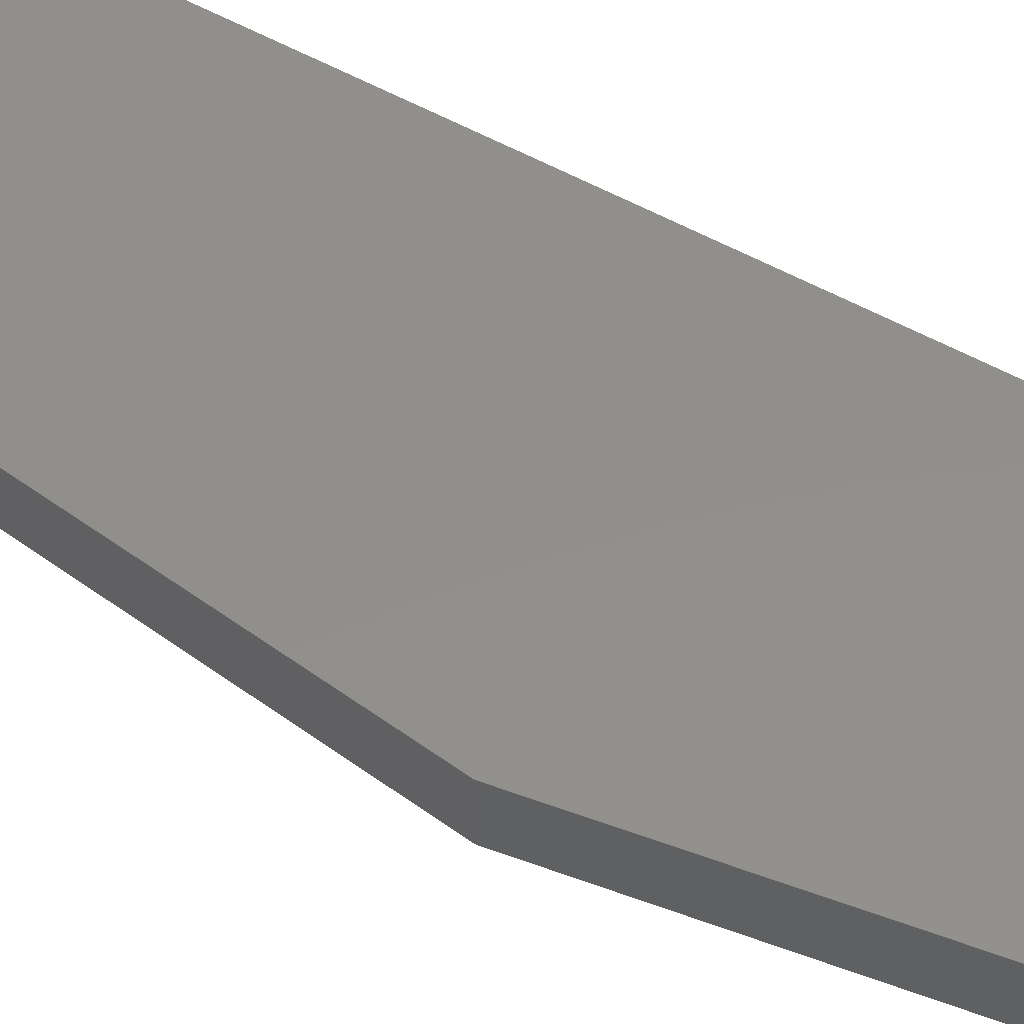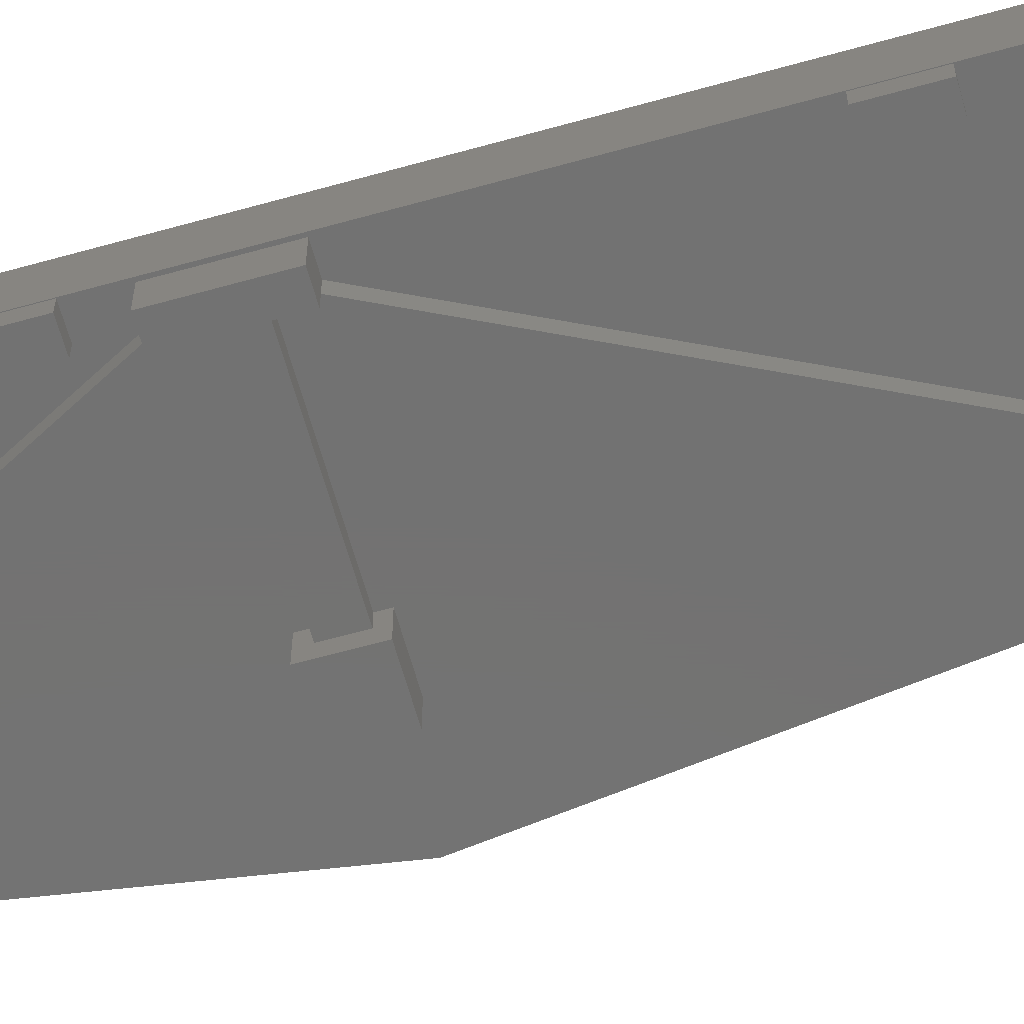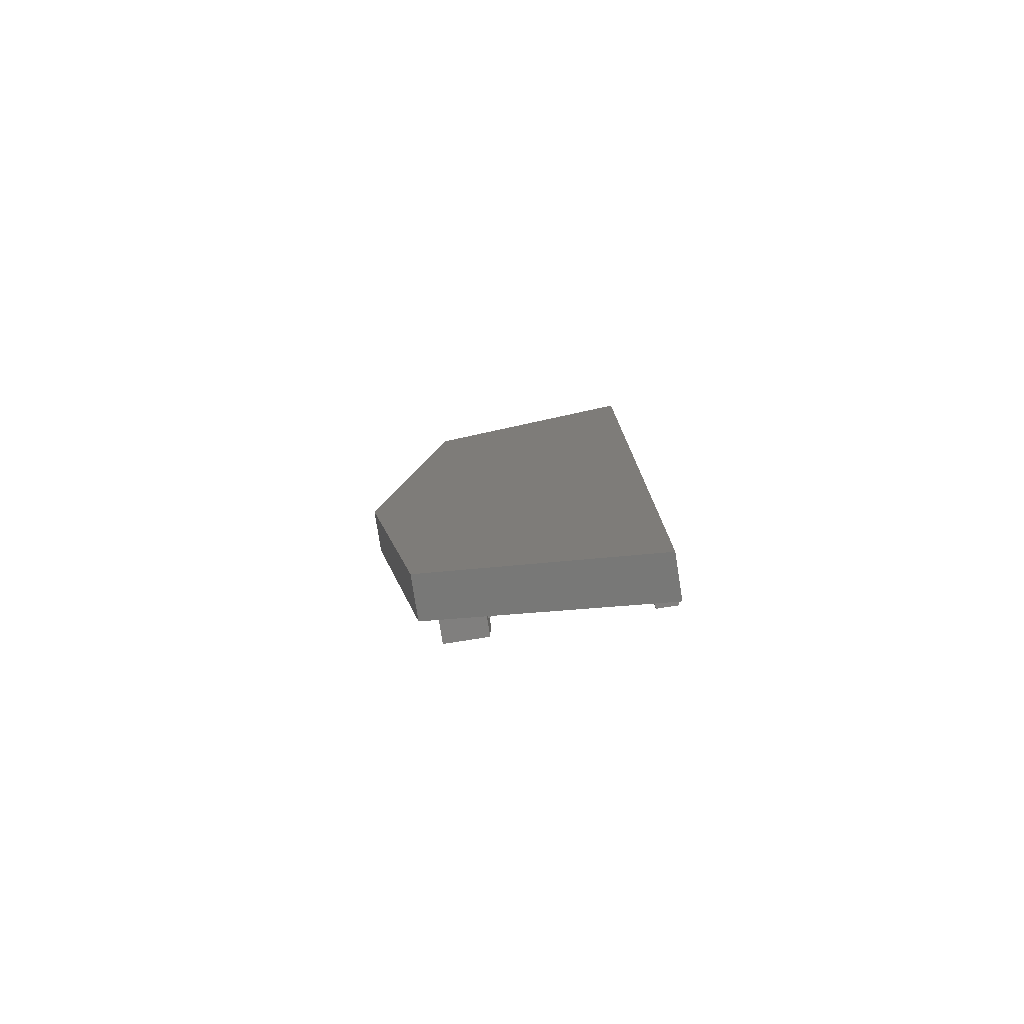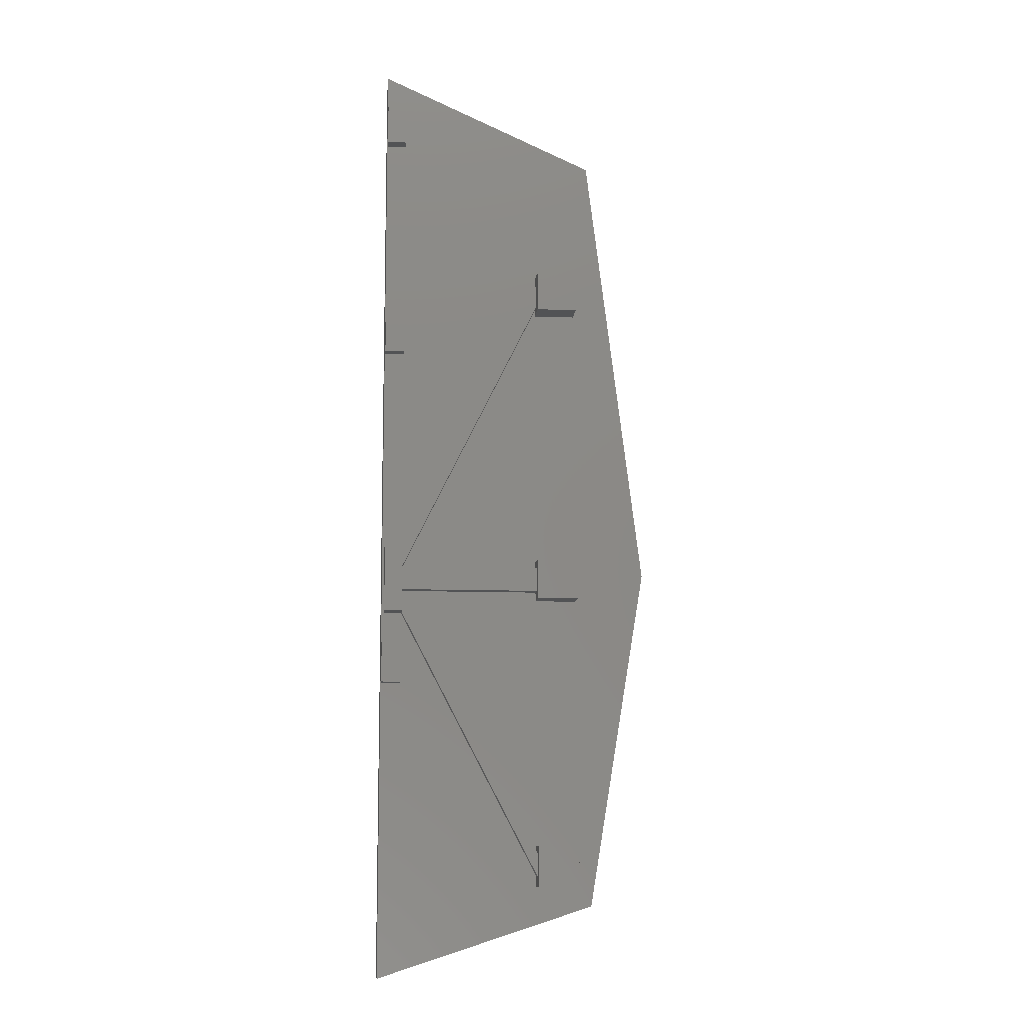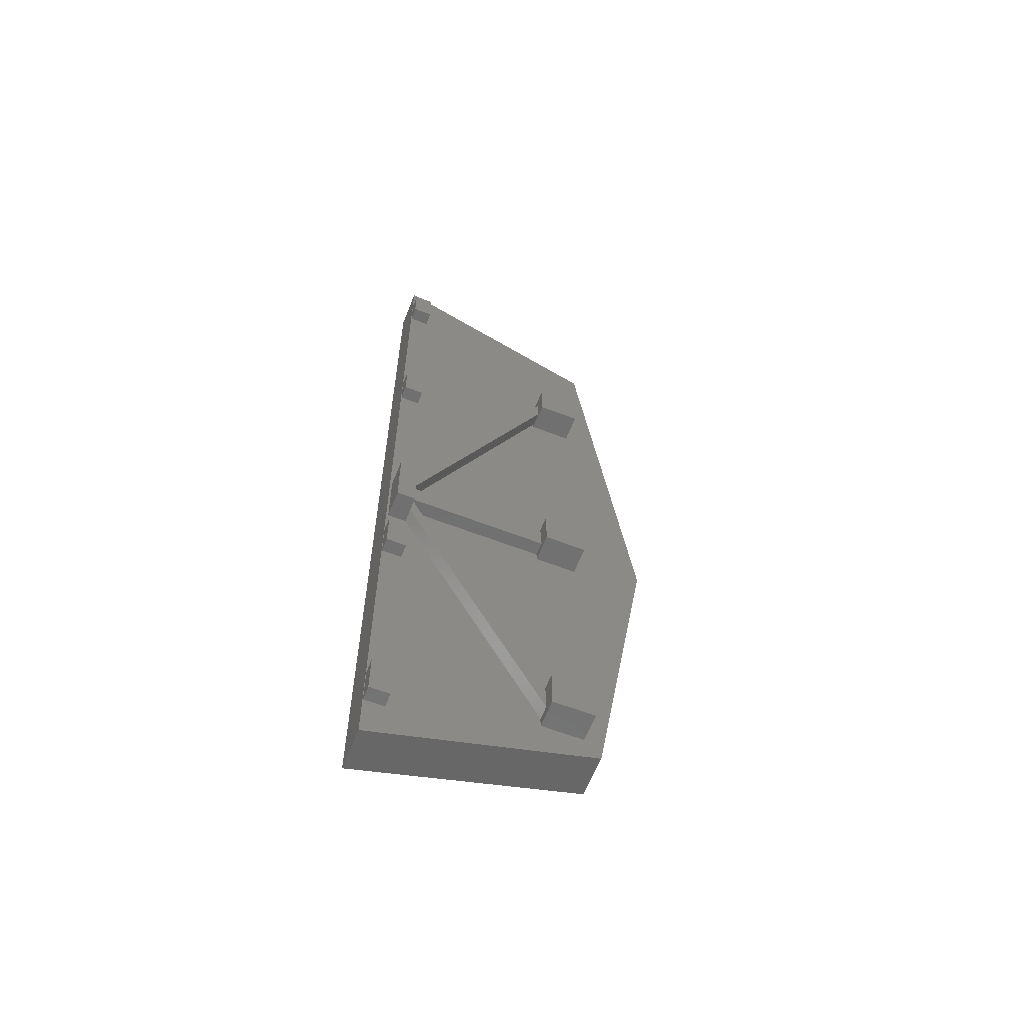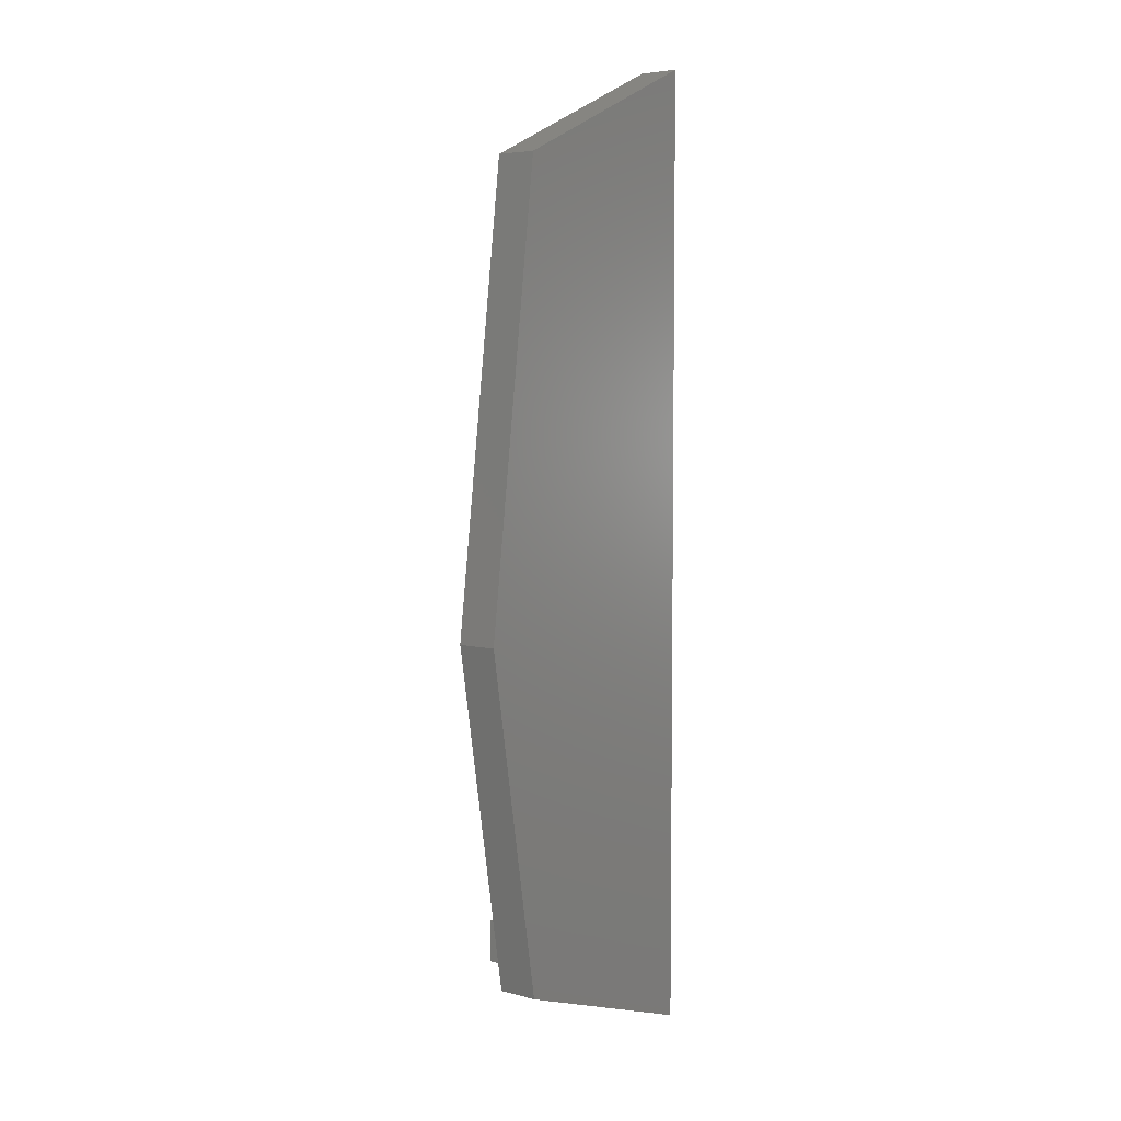
<metadata>
{"format":"stl","ext":"stl","renderer":"f3d","projection":"perspective","resolution":1024,"background":"white","views":[{"elev":51.3,"azim":-58.3,"up":"+Z"},{"elev":-64.5,"azim":105.7,"up":"+Z"},{"elev":-79.7,"azim":8.9,"up":"+Y"},{"elev":-10.3,"azim":174.6,"up":"+Y"},{"elev":-61.7,"azim":158.5,"up":"+Y"},{"elev":5.3,"azim":-50.5,"up":"+Y"}]}
</metadata>
<code>
# stl→obj: 92 verts, 180 faces
v -74.01 52.34 9.537e-07
v -74.01 50.84 9.537e-07
v -74.01 52.34 -0.5
v -74.01 50.84 -0.5
v -74.73 52.34 9.537e-07
v -74.73 52.34 -0.5
v -74.73 50.84 9.537e-07
v -74.73 50.84 -0.5
v -74.73 73.64 9.537e-07
v -74.01 73.64 9.537e-07
v -74.73 73.64 -0.5
v -74.01 73.64 -0.5
v -74.73 72.14 9.537e-07
v -74.73 72.14 -0.5
v -74.01 72.14 9.537e-07
v -74.01 72.14 -0.5
v -74.01 43.12 9.537e-07
v -74.01 41.62 9.537e-07
v -74.01 43.12 -0.5
v -74.01 41.62 -0.5
v -74.73 43.12 9.537e-07
v -74.73 43.12 -0.5
v -74.73 41.62 9.537e-07
v -74.73 41.62 -0.5
v -74.01 63.62 9.537e-07
v -74.73 63.62 9.537e-07
v -74.01 63.62 -0.5
v -74.73 63.62 -0.5
v -74.01 65.12 9.537e-07
v -74.01 65.12 -0.5
v -74.73 65.12 9.537e-07
v -74.73 65.12 -0.5
v -79.88 66.39 9.537e-07
v -74.74 55.97 9.537e-07
v -79.88 66.39 -0.5
v -74.74 55.97 -0.5
v -79.88 54.33 -0.5
v -74.74 54.33 -0.5
v -79.88 54.33 9.537e-07
v -74.74 54.33 9.537e-07
v -79.88 65.54 -0.5
v -74.74 55.2 -0.5
v -79.88 65.54 9.537e-07
v -74.74 55.2 9.537e-07
v -74.74 53.47 9.537e-07
v -79.88 43.68 9.537e-07
v -74.74 53.47 -0.5
v -79.88 43.68 -0.5
v -79.88 44.54 9.537e-07
v -79.88 44.54 -0.5
v -79.88 55.2 9.537e-07
v -79.88 55.2 -0.5
v -79.88 66.8 9.537e-07
v -79.88 66.8 -1
v -79.88 65.3 -1
v -79.88 65.3 9.537e-07
v -74.74 53.47 -1
v -74.74 55.97 -1
v -79.88 55.5 9.537e-07
v -79.88 55.5 -1
v -79.88 54 -1
v -79.88 54 9.537e-07
v -81.38 54 9.537e-07
v -81.38 54 -1
v -81.38 55.5 9.537e-07
v -81.38 55.5 -1
v -74.08 53.47 9.537e-07
v -74.08 53.47 -1
v -74.08 55.97 9.537e-07
v -74.08 55.97 -1
v -81.38 44.8 9.537e-07
v -79.88 44.8 9.537e-07
v -81.38 44.8 -1
v -79.88 44.8 -1
v -81.38 43.3 9.537e-07
v -81.38 43.3 -1
v -79.88 43.3 9.537e-07
v -79.88 43.3 -1
v -81.38 65.3 9.537e-07
v -81.38 65.3 -1
v -81.38 66.8 9.537e-07
v -81.38 66.8 -1
v -74 40 0
v -74 75 0
v -74 40 1.5
v -74 75 1.5
v -81.94 42.57 0
v -81.94 42.57 1.5
v -84 55 0
v -84 55 1.5
v -81.94 71.44 0
v -81.94 71.44 1.5
f 1 2 3
f 3 2 4
f 5 1 6
f 6 1 3
f 7 5 8
f 8 5 6
f 2 7 4
f 4 7 8
f 4 8 3
f 3 8 6
f 9 10 11
f 11 10 12
f 13 9 14
f 14 9 11
f 15 13 16
f 16 13 14
f 10 15 12
f 12 15 16
f 16 14 12
f 12 14 11
f 17 18 19
f 19 18 20
f 21 17 22
f 22 17 19
f 23 21 24
f 24 21 22
f 18 23 20
f 20 23 24
f 20 24 19
f 19 24 22
f 25 26 27
f 27 26 28
f 29 25 30
f 30 25 27
f 31 29 32
f 32 29 30
f 26 31 28
f 28 31 32
f 32 30 28
f 28 30 27
f 33 34 35
f 35 34 36
f 37 38 39
f 39 38 40
f 41 42 43
f 43 42 44
f 35 36 41
f 41 36 42
f 45 46 47
f 47 46 48
f 49 40 50
f 50 40 38
f 48 50 47
f 47 50 38
f 51 44 52
f 52 44 42
f 52 42 37
f 37 42 38
f 33 35 53
f 53 35 54
f 54 35 55
f 55 35 41
f 55 41 56
f 56 41 43
f 47 38 57
f 57 38 58
f 58 38 42
f 58 42 36
f 51 52 59
f 59 52 60
f 60 52 37
f 60 37 61
f 61 37 62
f 62 37 39
f 62 63 61
f 61 63 64
f 65 59 66
f 66 59 60
f 63 65 64
f 64 65 66
f 66 60 64
f 64 60 61
f 45 47 67
f 67 47 68
f 68 47 57
f 69 67 70
f 70 67 68
f 34 69 36
f 36 69 70
f 36 70 58
f 58 70 57
f 57 70 68
f 71 72 73
f 73 72 74
f 75 71 76
f 76 71 73
f 77 75 78
f 78 75 76
f 46 77 48
f 48 77 78
f 48 78 74
f 48 74 50
f 50 74 72
f 50 72 49
f 78 76 74
f 74 76 73
f 56 79 55
f 55 79 80
f 81 53 82
f 82 53 54
f 79 81 80
f 80 81 82
f 82 54 80
f 80 54 55
f 83 84 85
f 85 84 86
f 87 83 88
f 88 83 85
f 89 87 90
f 90 87 88
f 91 89 92
f 92 89 90
f 84 91 86
f 86 91 92
f 86 92 85
f 85 92 88
f 88 92 90
f 1 83 2
f 2 83 17
f 2 17 21
f 5 67 1
f 1 67 69
f 1 69 25
f 25 69 26
f 26 69 34
f 26 34 33
f 7 46 5
f 5 46 45
f 5 45 67
f 46 7 21
f 21 7 2
f 15 10 84
f 84 10 9
f 84 9 91
f 91 9 53
f 91 53 81
f 9 13 53
f 53 13 31
f 53 31 33
f 33 31 26
f 13 15 31
f 31 15 29
f 29 15 84
f 29 84 25
f 25 84 1
f 23 18 83
f 83 18 17
f 46 21 77
f 77 21 23
f 77 23 83
f 81 79 91
f 91 79 89
f 89 79 65
f 89 65 63
f 79 56 65
f 65 56 59
f 59 56 44
f 59 44 51
f 56 43 44
f 89 63 71
f 71 63 62
f 71 62 72
f 72 62 40
f 72 40 49
f 62 39 40
f 89 71 87
f 87 71 75
f 87 75 77
f 84 83 1
f 83 87 77

</code>
